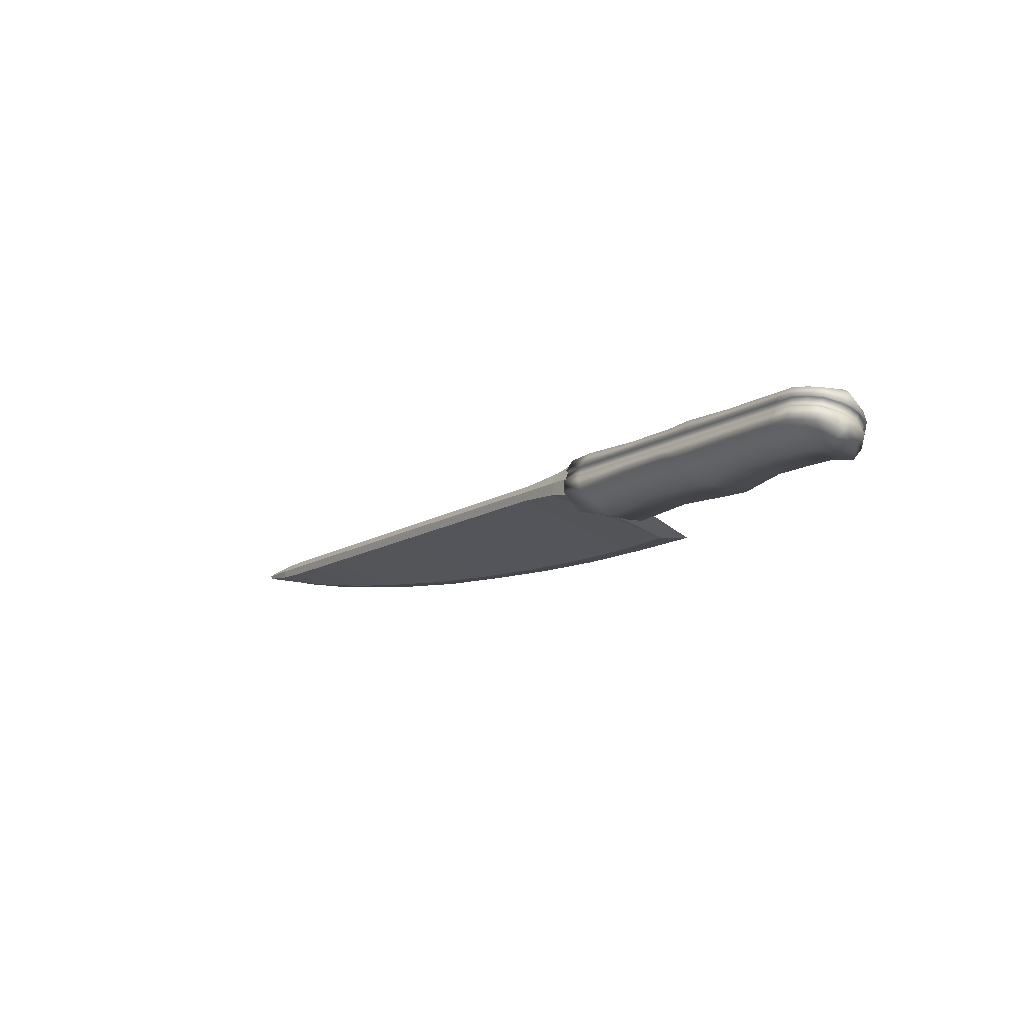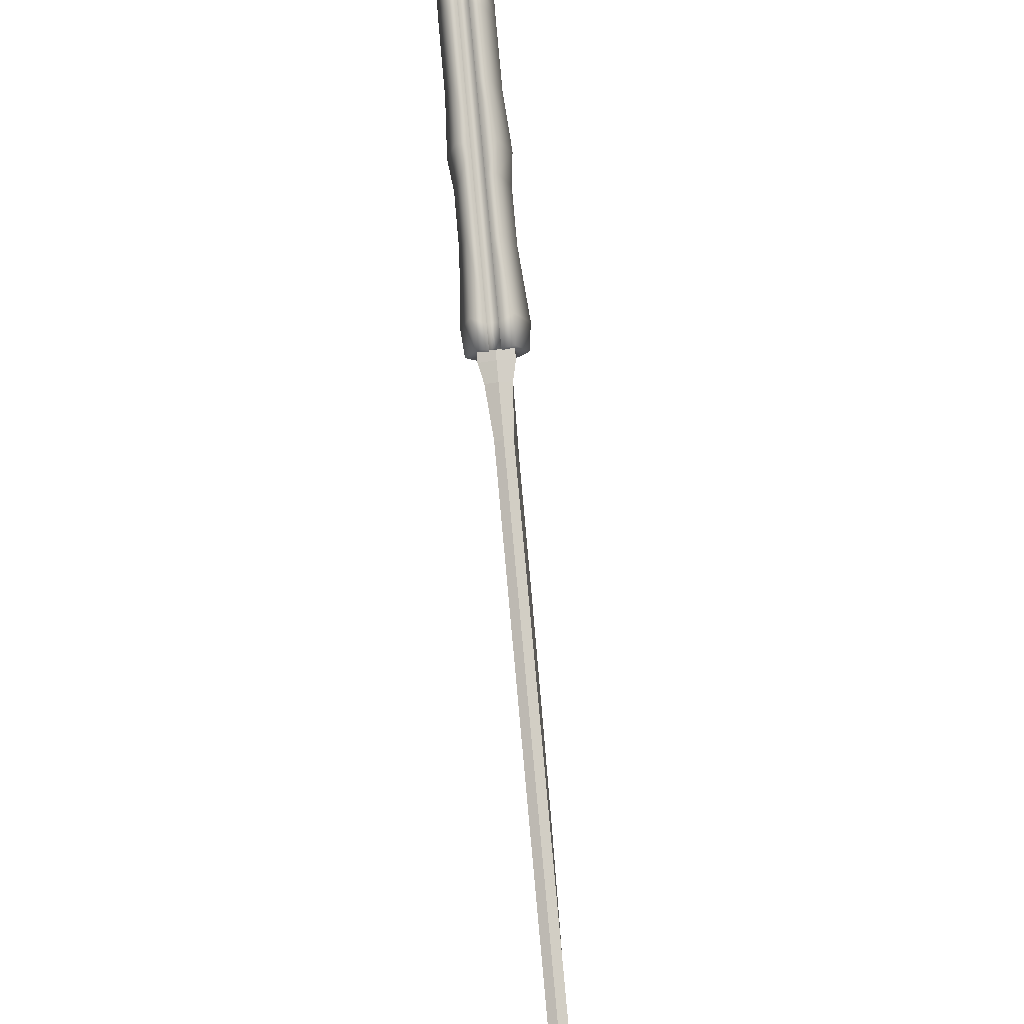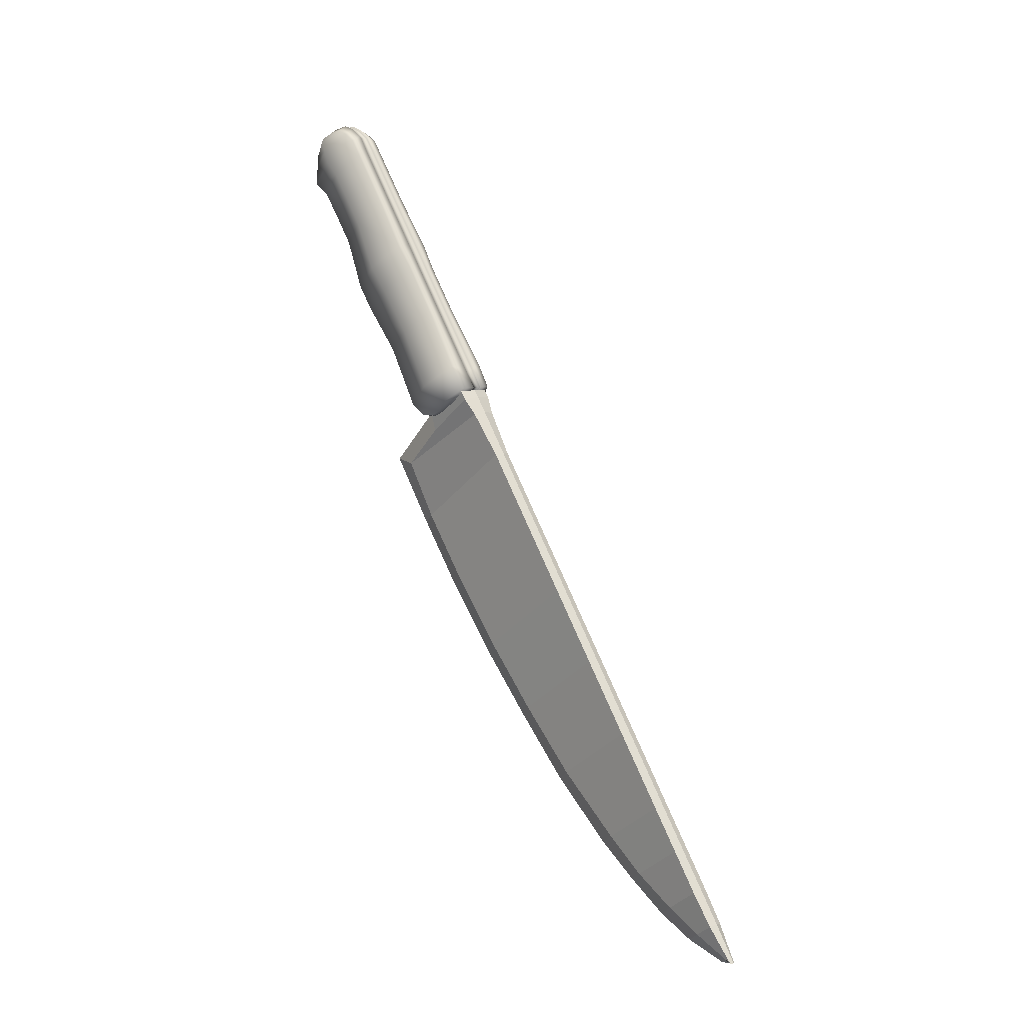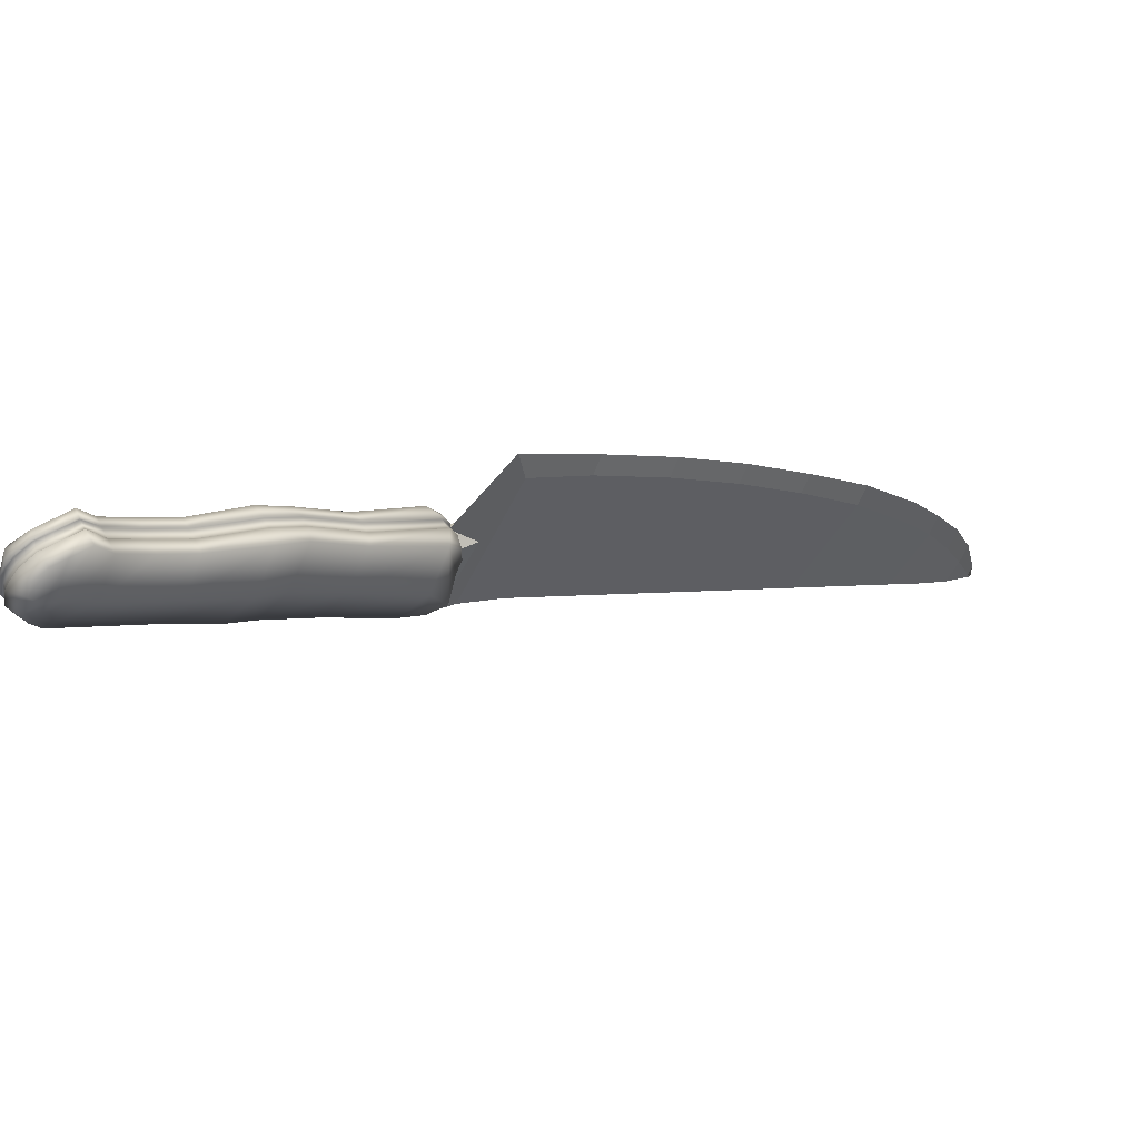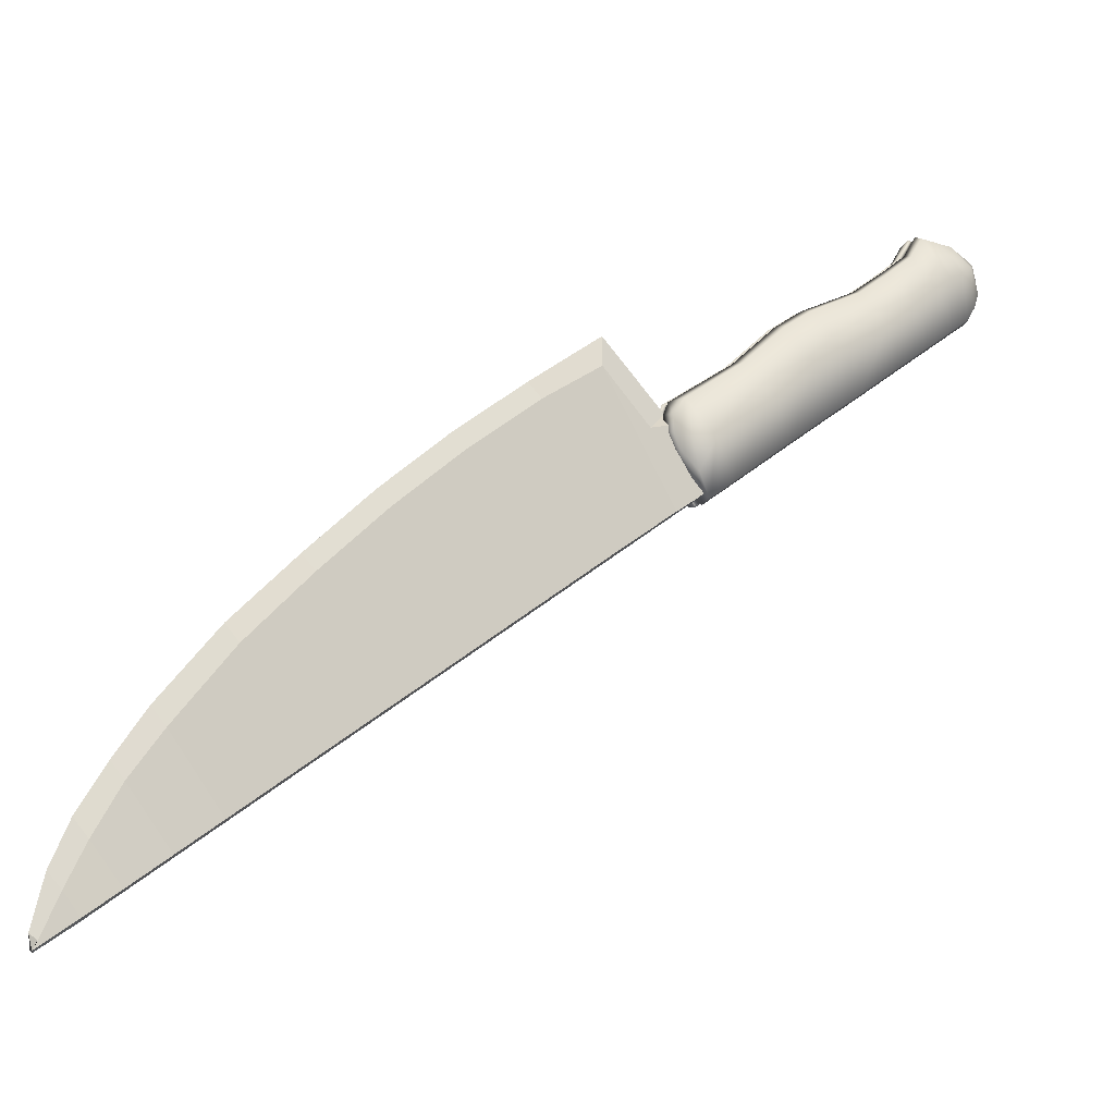
<metadata>
{"format":"obj","ext":"obj","renderer":"f3d","projection":"perspective","resolution":1024,"background":"white","views":[{"elev":68.0,"azim":-76.0,"up":"+Y"},{"elev":-63.3,"azim":-173.6,"up":"+Z"},{"elev":8.5,"azim":137.1,"up":"+Y"},{"elev":58.3,"azim":-117.5,"up":"+Z"},{"elev":-11.4,"azim":62.4,"up":"+Z"}]}
</metadata>
<code>
o Cube
v -0.09089 0.7666 1.709
v -0.0549 -6.914 -6.385
v -0.2138 1.866 -0.2809
v -0.04511 -6.977 -6.503
v 0.09089 0.7666 1.709
v 0.05491 -6.914 -6.385
v 0.2138 1.866 -0.2809
v 0.04512 -6.977 -6.503
v -0.09088 -3.455 -1.588
v 0.1462 -2.308 -3.218
v -0.1462 -2.308 -3.218
v 0.09089 -3.455 -1.588
v 0.1462 0.001039 -1.593
v -0.09089 -1.317 0.2794
v -0.1462 0.001038 -1.593
v 0.09089 -1.317 0.2794
v -0.09088 -5.4 -3.73
v -0.1462 -4.618 -4.843
v 0.09089 -5.4 -3.73
v 0.1462 -4.618 -4.843
v 0.2865 2.987 0.5077
v 0.2865 2.556 1.12
v -0.2865 2.987 0.5077
v -0.2865 2.556 1.12
v 0.1462 -3.463 -4.03
v -0.09088 -4.469 -2.601
v -0.1462 -3.463 -4.03
v 0.09089 -4.469 -2.601
v 0.1462 1.156 -0.7809
v -0.09089 -0.1798 1.117
v -0.1462 1.156 -0.7809
v 0.09089 -0.1798 1.117
v -0.09088 -2.408 -0.6225
v -0.1462 -1.154 -2.406
v 0.09089 -2.408 -0.6225
v 0.1462 -1.154 -2.406
v -0.09088 -5.915 -4.425
v -0.08005 -6.647 -5.777
v -0.09088 -6.338 -5.155
v -0.1462 -5.28 -5.309
v -0.1273 -6.414 -6.107
v -0.1462 -5.904 -5.748
v 0.08007 -6.647 -5.777
v 0.09089 -5.915 -4.425
v 0.09089 -6.338 -5.155
v 0.1273 -6.414 -6.107
v 0.1462 -5.28 -5.309
v 0.1462 -5.904 -5.748
v -0.2865 2.135 -0.09159
v 0.2865 2.135 -0.09159
v -0.1781 1.48 0.8844
v 0.1781 1.48 0.8844
v 7e-06 -7.016 -6.292
v -2e-06 1.894 -0.3201
v 7e-06 -6.958 -6.529
v -1e-06 0.81 2.164
v 4e-06 -3.625 -1.346
v 2e-06 -2.281 -3.257
v 2e-06 -1.487 0.5211
v -0 0.02863 -1.632
v 5e-06 -4.59 -4.882
v 6e-06 -5.592 -3.458
v -2e-06 2.437 1.29
v -3e-06 3.015 0.4685
v 3e-06 -3.435 -4.07
v 5e-06 -4.649 -2.344
v 0 -0.3498 1.359
v -1e-06 1.183 -0.8201
v 1e-06 -1.126 -2.445
v 3e-06 -2.578 -0.3809
v 6e-06 -6.087 -4.166
v 7e-06 -6.532 -4.88
v 7e-06 -6.827 -5.542
v 5e-06 -5.252 -5.348
v 6e-06 -5.877 -5.787
v 6e-06 -6.387 -6.146
v -2e-06 2.163 -0.1308
v -2e-06 1.801 1.158
v 0.3045 2.339 -0.0593
v 0.2771 7.088 3.866
v 0.2771 6.893 4.144
v -0.3045 2.339 -0.0593
v -0.2771 7.088 3.866
v -0.2771 6.893 4.144
v 0.3361 2.733 0.2184
v 0.3361 1.945 1.338
v -0.3361 1.945 1.338
v -0.3362 2.733 0.2184
v 0.3045 1.772 1.09
v 0.3045 1.871 0.605
v 0.3045 1.778 0.8385
v -0.3045 1.871 0.605
v -0.3045 1.772 1.09
v -0.3045 1.778 0.8385
v 0.2771 5.701 2.307
v -0.2771 5.701 2.307
v -0.2771 4.982 3.328
v 0.2771 4.982 3.328
v 0.2771 3.723 0.9144
v 0.2771 2.958 2.002
v -0.2771 2.958 2.002
v -0.2771 3.723 0.9144
v 0.2771 6.196 2.655
v -0.2771 6.196 2.655
v -0.2771 5.475 3.679
v 0.2771 5.475 3.679
v 0.2771 6.933 3.173
v -0.2771 6.933 3.173
v -0.2771 6.117 4.332
v 0.2771 6.117 4.332
v -0.2771 6.653 2.976
v -0.2771 5.92 4.017
v 0.2771 5.92 4.017
v 0.2771 6.653 2.976
v 0.2771 7.065 3.386
v -0.2771 7.065 3.386
v -0.2771 6.42 4.302
v 0.2771 6.42 4.302
v 0.2771 7.137 3.596
v -0.2771 7.137 3.596
v -0.2771 6.655 4.281
v 0.2771 6.655 4.281
v 0.2771 3.673 2.631
v 0.3156 4.112 2.918
v 0.3156 4.926 1.761
v 0.2771 4.497 1.459
v -0.2771 3.673 2.631
v -0.3156 4.112 2.918
v -0.2771 4.497 1.459
v -0.3156 4.926 1.761
v 0.3548 6.991 4.005
v -0.3548 6.991 4.005
v -0.536 2.339 0.7784
v 0.536 2.339 0.7784
v 0.4856 2.086 0.2599
v -0.4856 2.086 0.2599
v -0.4419 5.342 2.817
v 0.4419 5.342 2.817
v 0.4419 3.34 1.458
v -0.4419 3.34 1.458
v -0.4419 5.835 3.167
v 0.4419 5.835 3.167
v -0.4419 6.525 3.753
v 0.4419 6.525 3.753
v 0.4419 6.286 3.496
v -0.4419 6.286 3.496
v -0.4419 6.742 3.844
v 0.4419 6.742 3.844
v -0.4419 6.896 3.939
v 0.4419 6.896 3.939
v -0.5032 4.519 2.34
v -0.4419 4.085 2.045
v 0.5032 4.519 2.34
v 0.4419 4.085 2.045
v -0.08784 6.968 4.21
v 0.08783 6.968 4.21
v -0.09323 2.342 -0.1179
v 0.09323 2.342 -0.1179
v 0.08802 7.177 3.912
v -0.08803 7.177 3.912
v 0.09325 2.666 0.1071
v -0.09325 2.666 0.1071
v -0.08862 1.814 1.314
v 0.08862 1.814 1.314
v 0.09432 1.842 0.597
v -0.09432 1.842 0.597
v -0.09468 1.74 0.8466
v 0.09467 1.74 0.8466
v 0.09492 1.729 1.114
v -0.09492 1.729 1.114
v 0.09065 5.748 2.28
v -0.09066 5.748 2.28
v -0.08993 4.977 3.376
v 0.08992 4.977 3.376
v 0.08867 2.875 2.002
v -0.08867 2.875 2.002
v -0.09191 3.696 0.837
v 0.0919 3.696 0.837
v 0.09009 6.261 2.641
v -0.0901 6.261 2.641
v -0.08986 5.488 3.74
v 0.08985 5.488 3.74
v 0.08851 7.026 3.178
v -0.08853 7.026 3.178
v -0.08879 6.137 4.413
v 0.08878 6.137 4.413
v 0.08937 5.925 4.074
v -0.08938 5.925 4.074
v -0.08941 6.735 2.974
v 0.0894 6.735 2.974
v 0.0881 7.161 3.403
v -0.08812 7.161 3.403
v -0.08737 6.469 4.386
v 0.08736 6.469 4.386
v -0.08793 7.233 3.624
v 0.08792 7.233 3.624
v 0.08751 6.716 4.36
v -0.08753 6.716 4.36
v -0.09179 4.945 1.712
v 0.09178 4.945 1.712
v 0.09152 4.499 1.402
v -0.09153 4.499 1.402
v 0.08987 4.069 2.958
v -0.08987 4.069 2.958
v -0.08871 3.615 2.658
v 0.0887 3.615 2.658
v -0.09443 2.072 0.2213
v 0.09442 2.072 0.2213
v 0.09416 7.085 4.069
v -0.09417 7.085 4.069
v -0.08672 6.949 4.188
v 0.08671 6.949 4.188
v -0.09205 2.336 -0.08519
v 0.09204 2.336 -0.08519
v 0.0869 7.149 3.903
v -0.08692 7.149 3.903
v 0.09206 2.657 0.1383
v -0.09207 2.657 0.1383
v -0.08749 1.841 1.294
v 0.08749 1.841 1.294
v 0.09312 1.856 0.5995
v -0.09312 1.856 0.5995
v -0.09348 1.76 0.8397
v 0.09347 1.76 0.8397
v 0.09371 1.754 1.099
v -0.09371 1.754 1.099
v 0.0895 5.718 2.297
v -0.08951 5.718 2.297
v -0.08879 4.98 3.346
v 0.08878 4.98 3.346
v 0.08754 2.894 1.979
v -0.08754 2.894 1.979
v -0.09074 3.681 0.8632
v 0.09073 3.681 0.8632
v 0.08895 6.228 2.655
v -0.08896 6.228 2.655
v -0.08872 5.488 3.707
v 0.0887 5.488 3.707
v 0.08739 6.988 3.189
v -0.0874 6.988 3.189
v -0.08767 6.136 4.371
v 0.08765 6.136 4.371
v 0.08823 5.922 4.039
v -0.08825 5.922 4.039
v -0.08828 6.699 2.986
v 0.08826 6.699 2.986
v 0.08698 7.124 3.409
v -0.087 7.124 3.409
v -0.08626 6.462 4.351
v 0.08625 6.462 4.351
v -0.08681 7.199 3.625
v 0.0868 7.199 3.625
v 0.0864 6.704 4.329
v -0.08642 6.704 4.329
v -0.09063 4.921 1.732
v 0.09062 4.921 1.732
v 0.09035 4.478 1.424
v -0.09036 4.478 1.424
v 0.08872 4.082 2.925
v -0.08873 4.082 2.925
v -0.08758 3.632 2.627
v 0.08757 3.632 2.627
v -0.09323 2.076 0.239
v 0.09322 2.076 0.239
v 0.09296 7.061 4.054
v -0.09297 7.061 4.054
f 52 50 21 22
f 68 54 7 29
f 29 7 5 32
f 53 2 4 55
f 30 1 3 31
f 67 56 1 30
f 66 57 9 26
f 26 9 11 27
f 25 10 12 28
f 65 58 10 25
f 70 59 14 33
f 33 14 15 34
f 36 13 16 35
f 69 60 13 36
f 8 46 43 6
f 63 22 21 64
f 71 62 17 37
f 55 76 46 8
f 37 17 18 40
f 53 73 38 2
f 47 20 19 44
f 74 61 20 47
f 61 65 25 20
f 20 25 28 19
f 17 26 27 18
f 62 66 26 17
f 59 67 30 14
f 14 30 31 15
f 13 29 32 16
f 60 68 29 13
f 58 69 36 10
f 10 36 35 12
f 9 33 34 11
f 57 70 33 9
f 71 37 39 72
f 72 39 38 73
f 37 40 42 39
f 39 42 41 38
f 47 44 45 48
f 48 45 43 46
f 74 47 48 75
f 75 48 46 76
f 2 38 41 4
f 49 51 24 23
f 78 52 22 63
f 77 49 23 64
f 54 3 49 77
f 56 5 52 78
f 3 1 51 49
f 5 7 50 52
f 1 56 78 51
f 7 54 77 50
f 50 77 64 21
f 51 78 63 24
f 42 75 76 41
f 40 74 75 42
f 45 72 73 43
f 44 71 72 45
f 12 35 70 57
f 11 34 69 58
f 15 31 68 60
f 16 32 67 59
f 19 28 66 62
f 18 27 65 61
f 40 18 61 74
f 6 43 73 53
f 4 41 76 55
f 44 19 62 71
f 24 63 64 23
f 34 15 60 69
f 35 16 59 70
f 27 11 58 65
f 28 12 57 66
f 32 5 56 67
f 6 53 55 8
f 31 3 54 68
f 150 131 81 122
f 156 81 131 209
f 149 132 83 120
f 132 210 160 83
f 92 94 93 87
f 120 83 160 195
f 209 131 80 159
f 151 137 96 130
f 158 161 85 79
f 86 100 175 164
f 166 92 136 207
f 171 179 103 95
f 90 86 89 91
f 96 104 180 172
f 98 106 182 174
f 102 129 202 177
f 140 152 129 102
f 100 123 206 175
f 139 154 123 100
f 134 139 100 86
f 89 86 164 169
f 133 140 102 88
f 88 102 177 162
f 130 96 172 199
f 137 141 104 96
f 124 98 174 203
f 138 142 106 98
f 108 116 192 184
f 146 143 108 111
f 110 118 194 186
f 145 144 110 113
f 142 145 113 106
f 106 113 187 182
f 141 146 111 104
f 104 111 189 180
f 111 108 184 189
f 143 147 116 108
f 113 110 186 187
f 144 148 118 110
f 116 120 195 192
f 147 149 120 116
f 118 122 197 194
f 148 150 122 118
f 130 199 202 129
f 151 130 129 152
f 124 203 206 123
f 153 124 123 154
f 153 138 98 124
f 136 92 87 133
f 135 134 86 90
f 79 85 134 135
f 82 136 133 88
f 125 95 138 153
f 125 153 154 126
f 128 151 152 127
f 115 119 150 148
f 117 121 149 147
f 107 115 148 144
f 109 117 147 143
f 105 112 146 141
f 103 114 145 142
f 114 107 144 145
f 112 109 143 146
f 95 103 142 138
f 97 105 141 137
f 87 101 140 133
f 85 99 139 134
f 99 126 154 139
f 101 127 152 140
f 94 167 170 93
f 128 97 137 151
f 82 88 162 157
f 121 84 132 149
f 119 80 131 150
f 122 81 156 197
f 92 166 167 94
f 204 128 127 205
f 200 125 126 201
f 193 198 121 117
f 191 196 119 115
f 185 193 117 109
f 181 188 112 105
f 183 191 115 107
f 188 185 109 112
f 190 183 107 114
f 176 205 127 101
f 173 181 105 97
f 163 176 101 87
f 90 165 208 135
f 178 201 126 99
f 179 190 114 103
f 204 173 97 128
f 200 171 95 125
f 168 91 89 169
f 165 90 91 168
f 170 163 87 93
f 207 136 82 157
f 135 208 158 79
f 161 178 99 85
f 196 159 80 119
f 198 155 84 121
f 187 186 242 243
f 168 169 225 224
f 185 188 244 241
f 206 203 259 262
f 182 187 243 238
f 199 172 228 255
f 171 200 256 227
f 204 205 261 260
f 188 181 237 244
f 203 174 230 259
f 173 204 260 229
f 208 165 221 264
f 180 189 245 236
f 177 202 258 233
f 201 178 234 257
f 166 207 263 222
f 190 179 235 246
f 175 206 262 231
f 197 156 212 253
f 205 176 232 261
f 155 198 254 211
f 210 155 211 266
f 184 192 248 240
f 164 175 231 220
f 195 160 216 251
f 159 196 252 215
f 156 209 265 212
f 191 183 239 247
f 84 155 210 132
f 212 265 266 211
f 222 263 264 221
f 260 261 262 259
f 256 257 258 255
f 254 249 250 253
f 252 247 248 251
f 249 241 242 250
f 247 239 240 248
f 246 235 236 245
f 244 237 238 243
f 241 244 243 242
f 239 246 245 240
f 237 229 230 238
f 235 227 228 236
f 234 217 218 233
f 232 219 220 231
f 261 232 231 262
f 257 234 233 258
f 229 260 259 230
f 227 256 255 228
f 224 225 226 223
f 221 224 223 222
f 219 226 225 220
f 263 213 214 264
f 217 214 213 218
f 265 215 216 266
f 215 252 251 216
f 211 254 253 212
f 200 201 257 256
f 183 190 246 239
f 170 167 223 226
f 189 184 240 245
f 202 199 255 258
f 165 168 224 221
f 181 173 229 237
f 167 166 222 223
f 198 193 249 254
f 163 170 226 219
f 174 182 238 230
f 169 164 220 225
f 179 171 227 235
f 194 197 253 250
f 207 157 213 263
f 172 180 236 228
f 196 191 247 252
f 158 208 264 214
f 161 158 214 217
f 178 161 217 234
f 192 195 251 248
f 157 162 218 213
f 193 185 241 249
f 209 159 215 265
f 162 177 233 218
f 186 194 250 242
f 160 210 266 216
f 176 163 219 232

</code>
